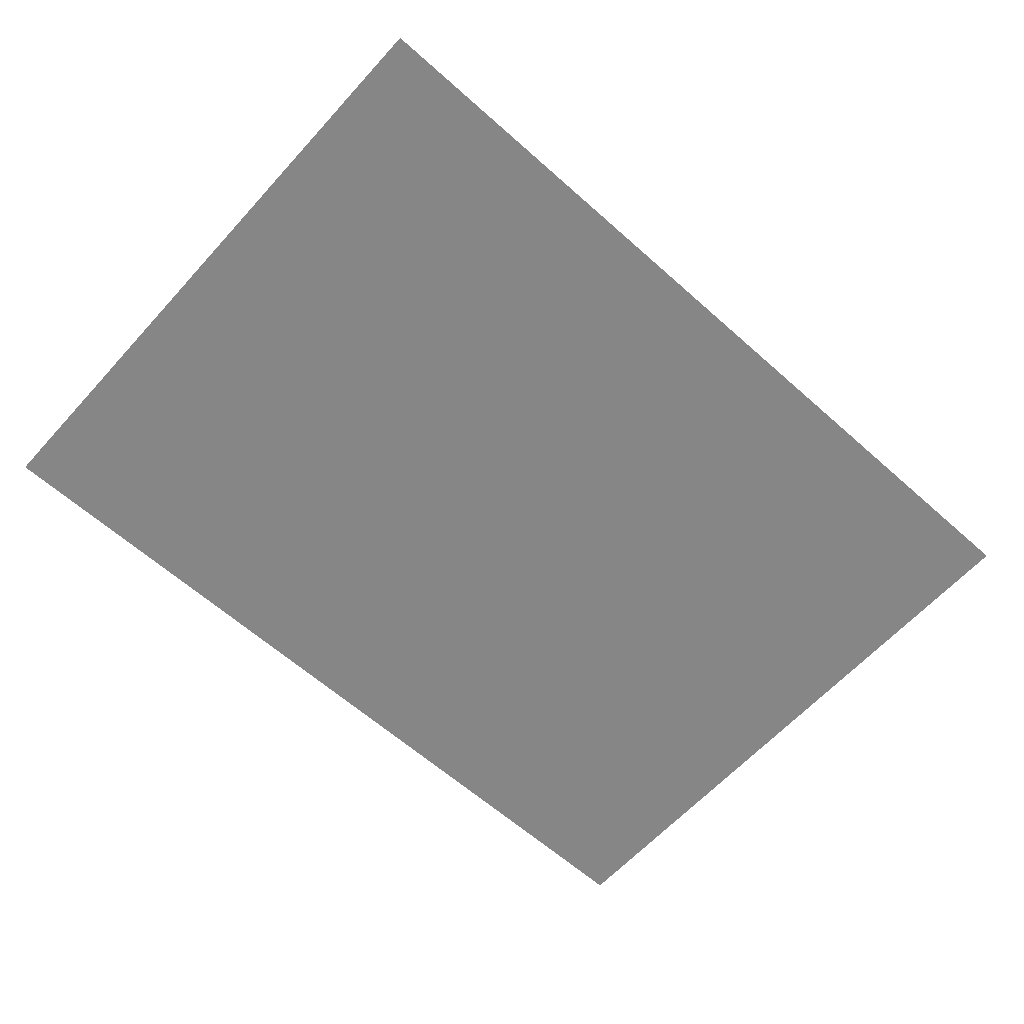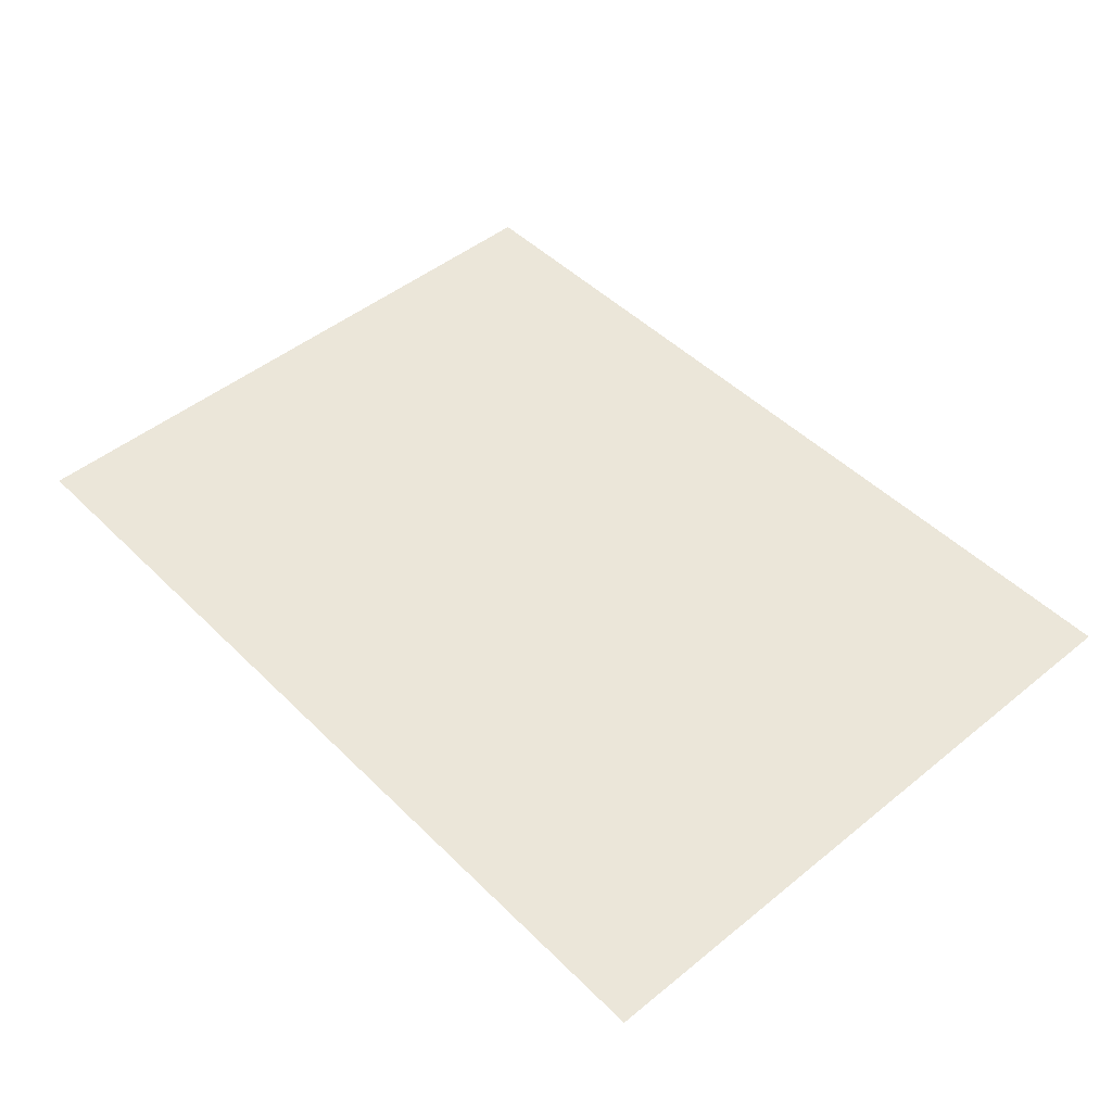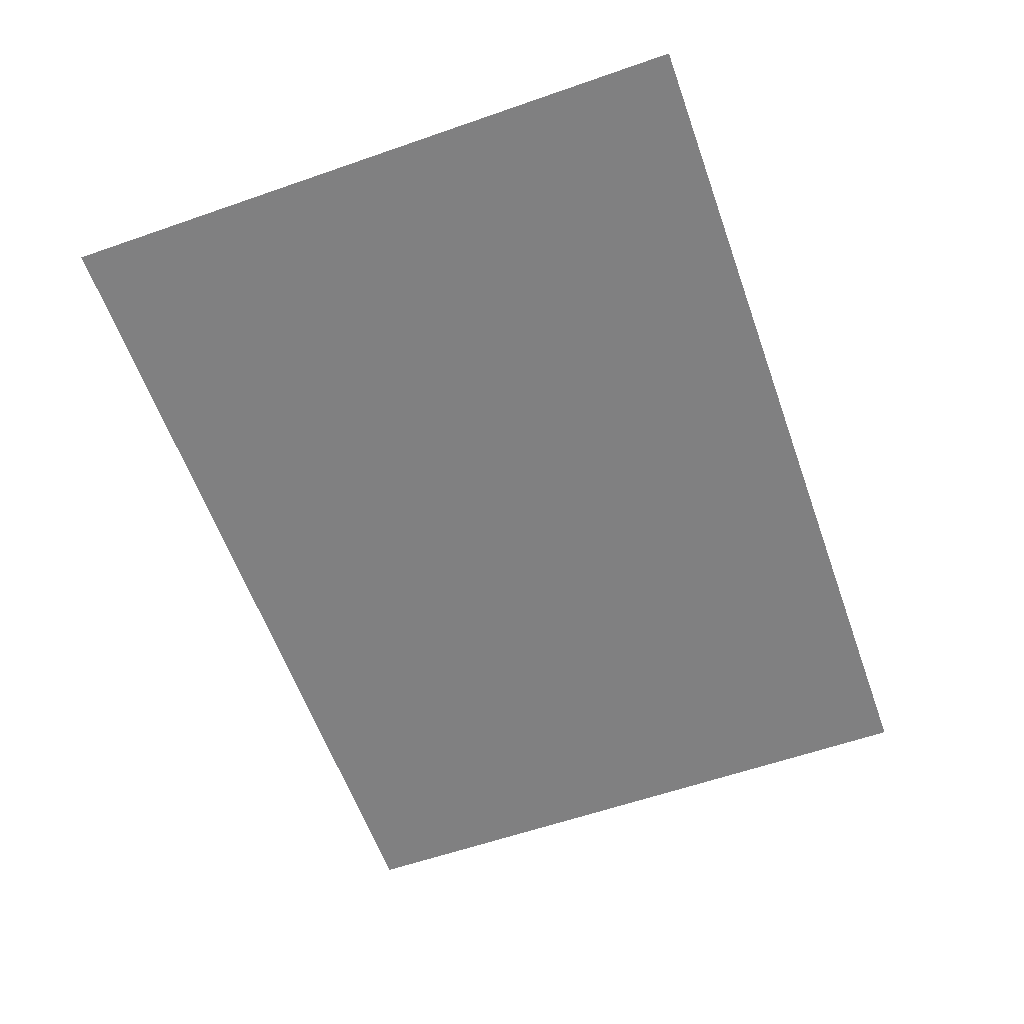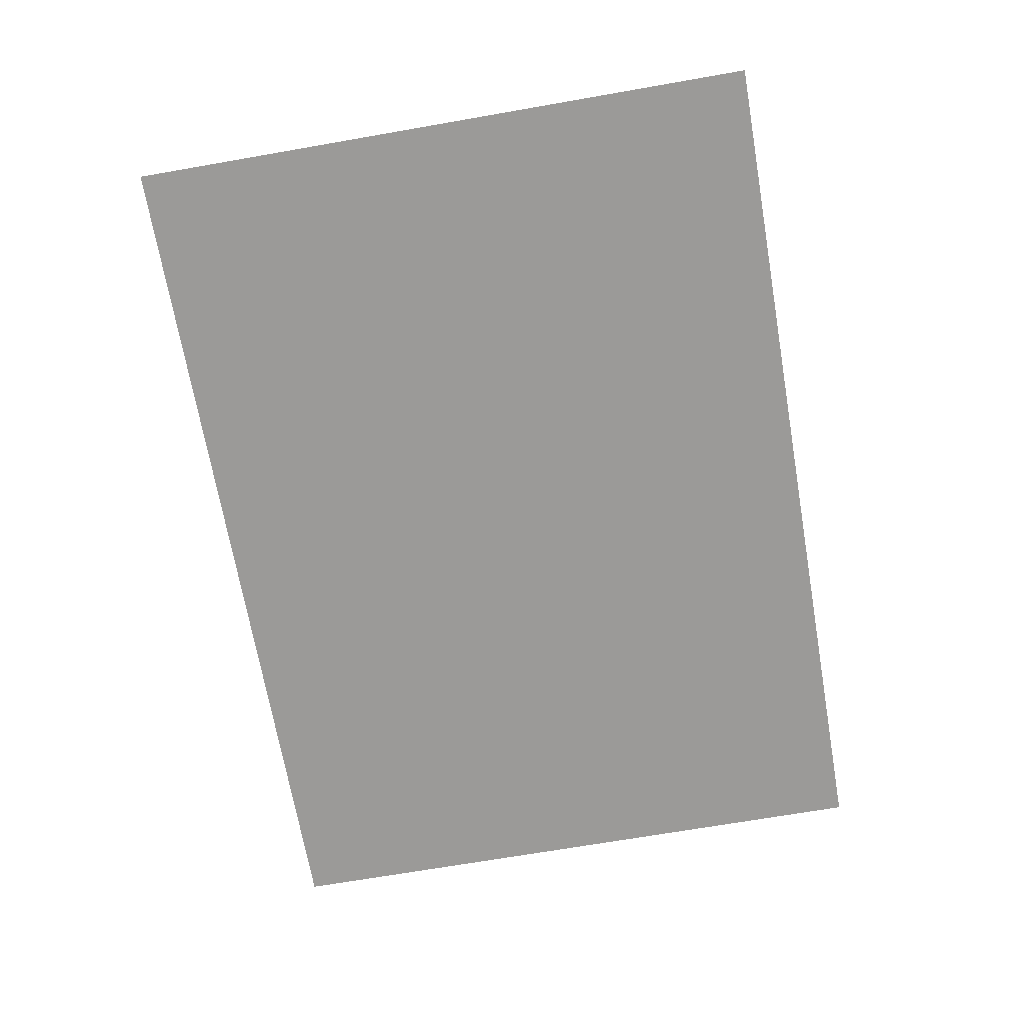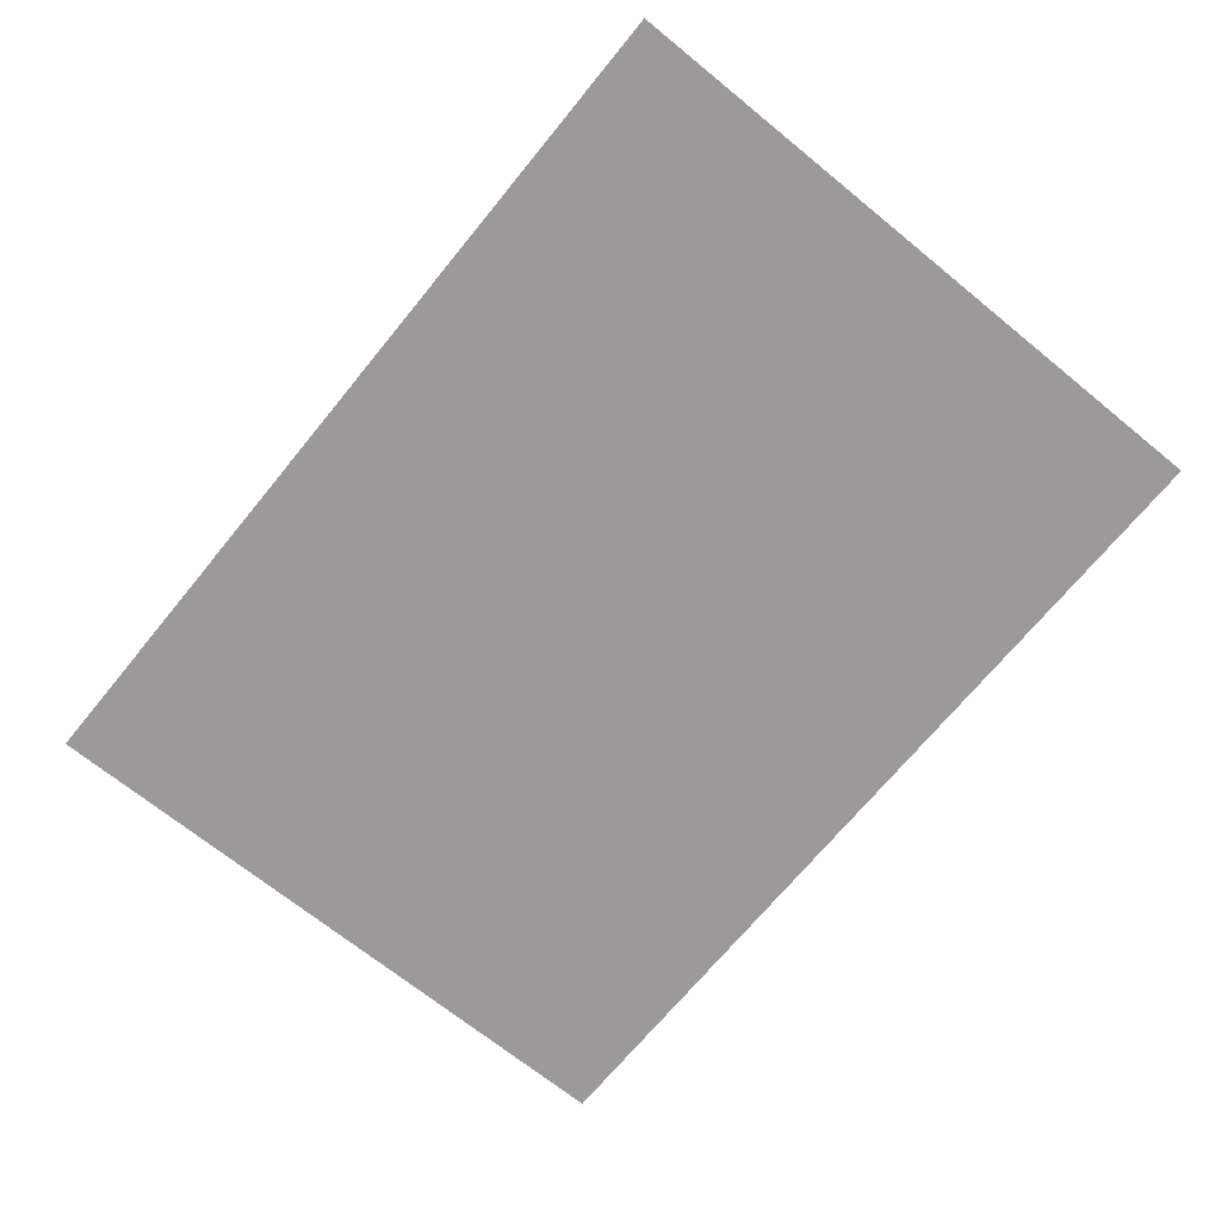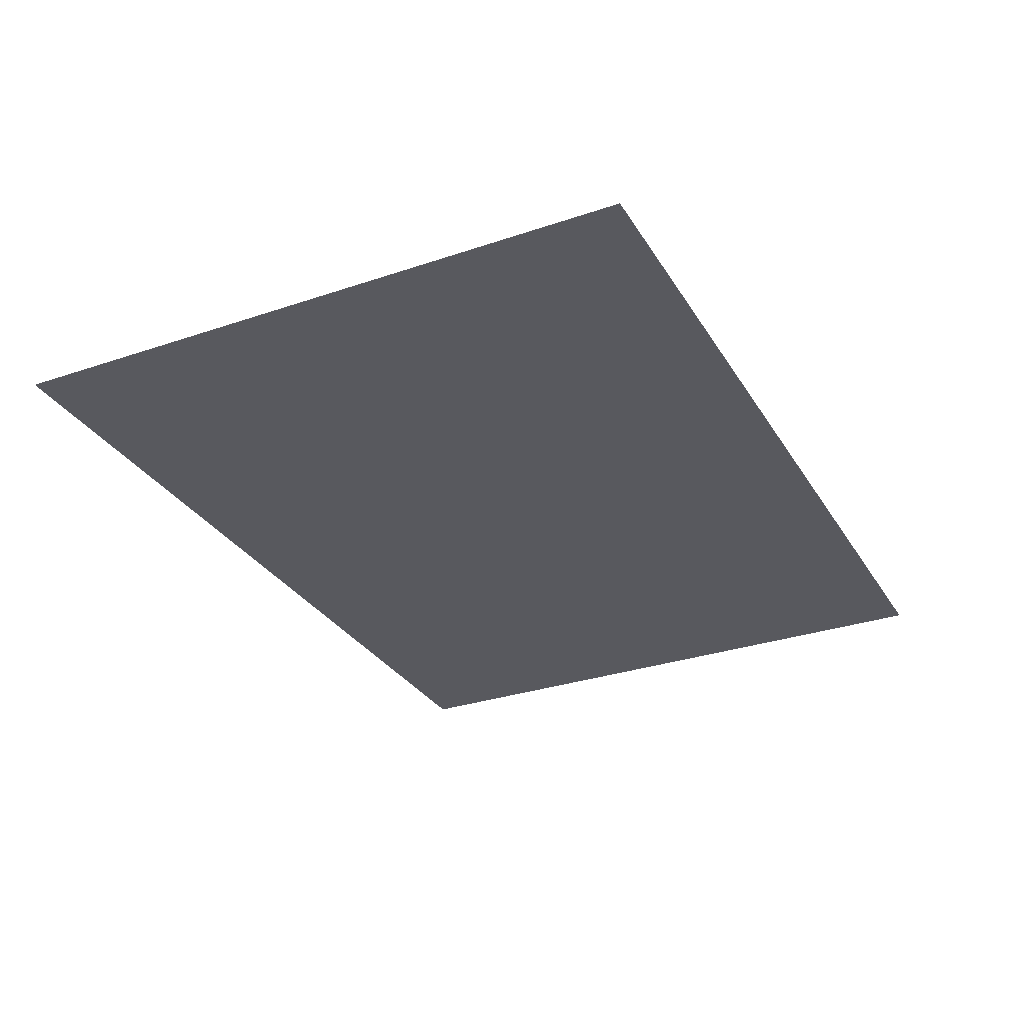
<metadata>
{"format":"obj","ext":"obj","renderer":"f3d","projection":"perspective","resolution":1024,"background":"white","views":[{"elev":-62.0,"azim":-42.1,"up":"+Z"},{"elev":47.7,"azim":47.7,"up":"+Z"},{"elev":-60.2,"azim":-70.4,"up":"+Z"},{"elev":-69.3,"azim":-80.1,"up":"+Z"},{"elev":-69.3,"azim":-129.2,"up":"+Z"},{"elev":-30.4,"azim":-63.9,"up":"+Z"}]}
</metadata>
<code>
o mesh35/mesh35-geometry#mesh35-geometry
v 0.2228 0.1575 0.3055
v 0.6354 -0.1438 0.3055
v 0.2228 -0.1438 0.3055
v 0.6354 0.1575 0.3055
f 1 2 3
f 2 1 4
f 3 2 1
f 4 1 2

</code>
